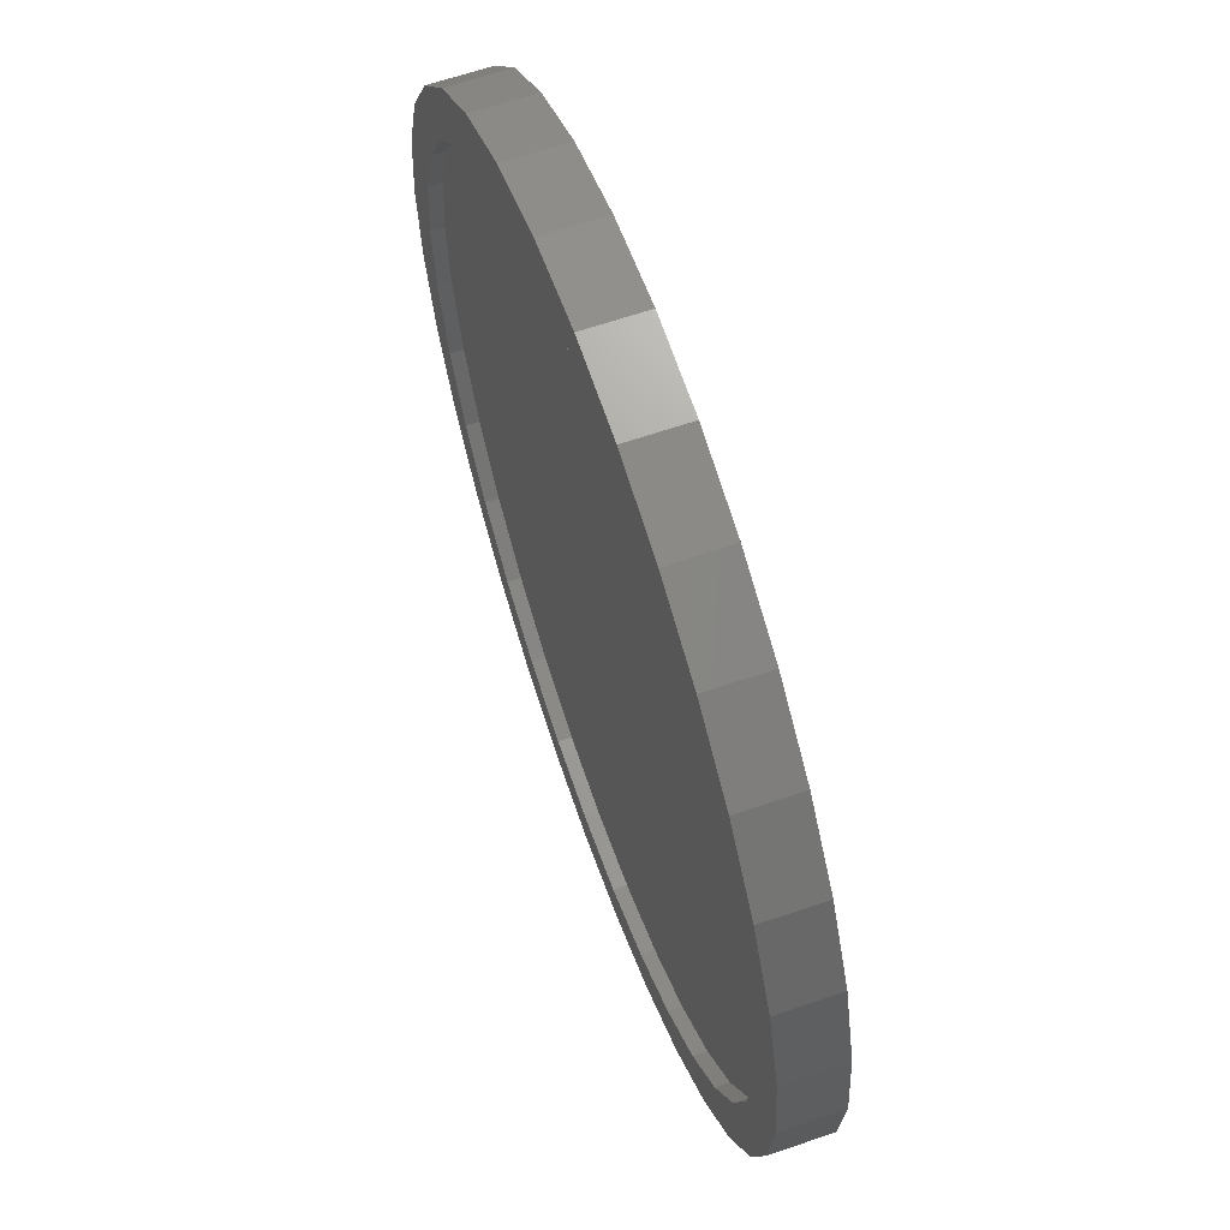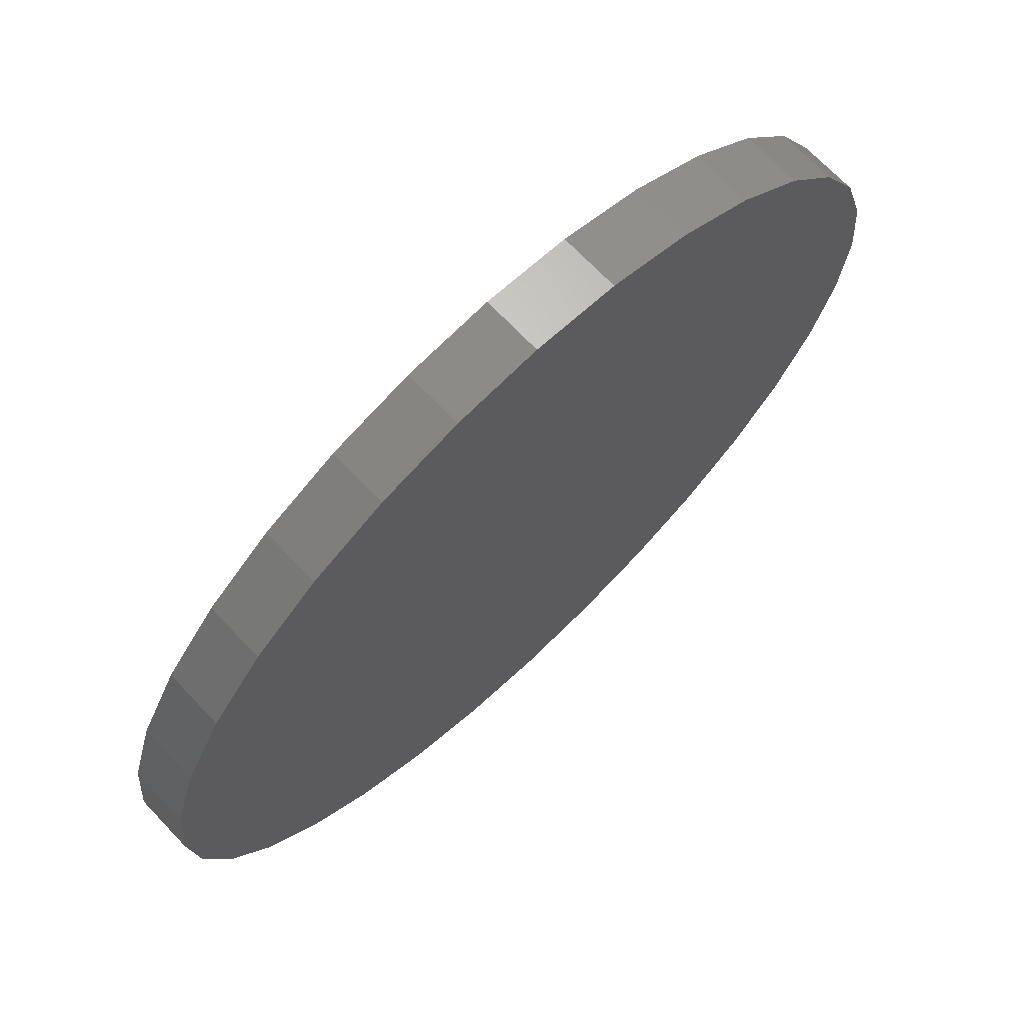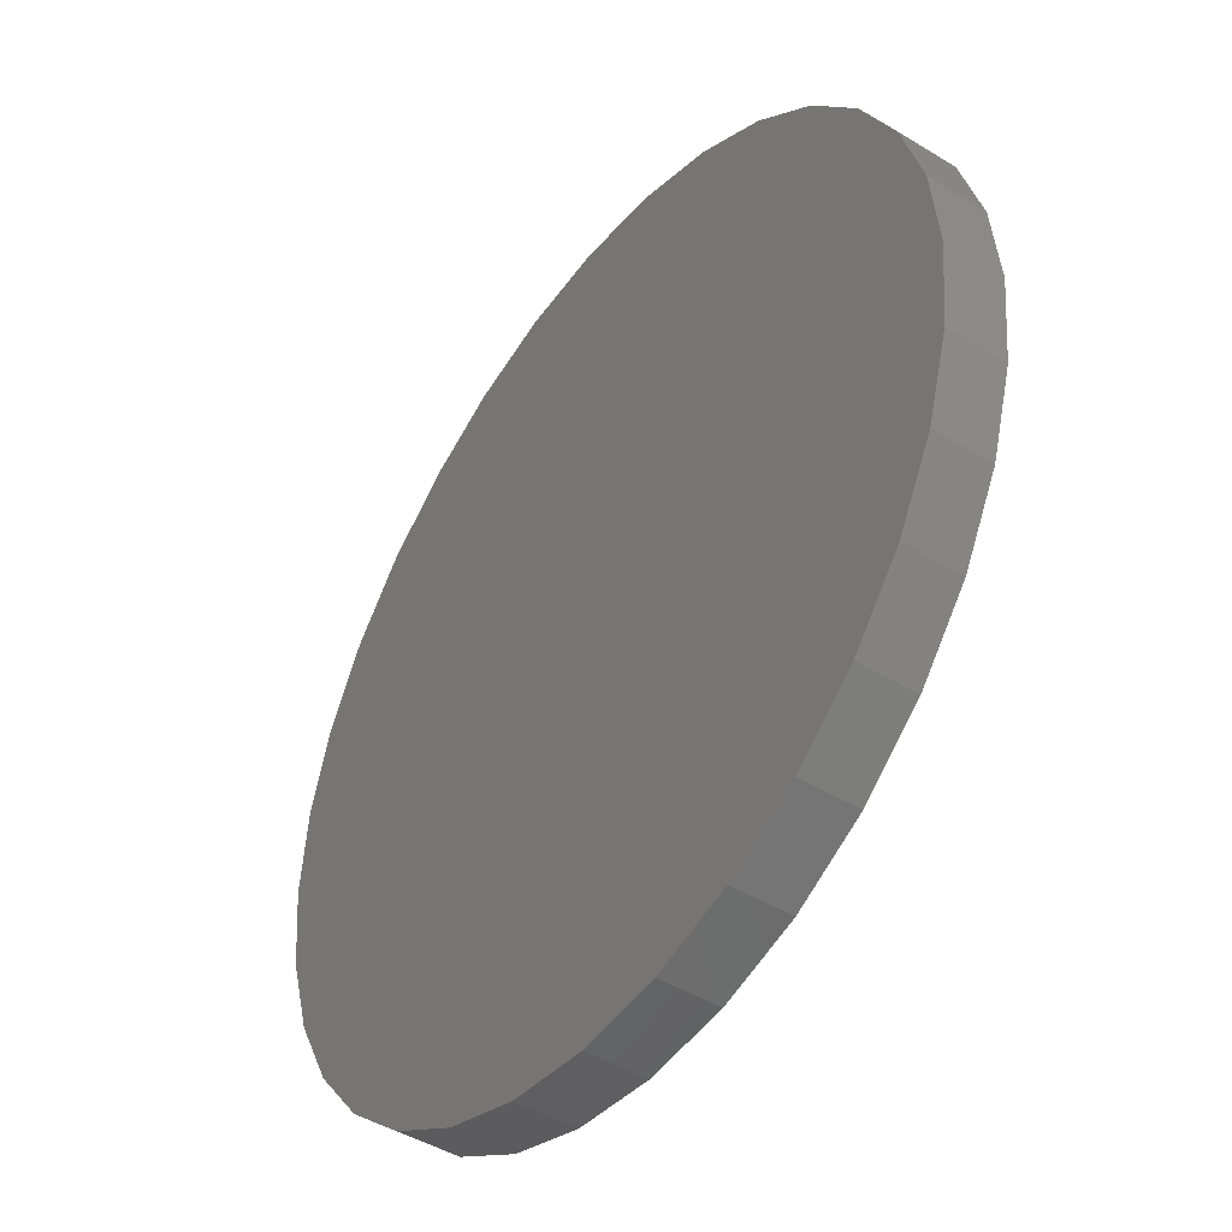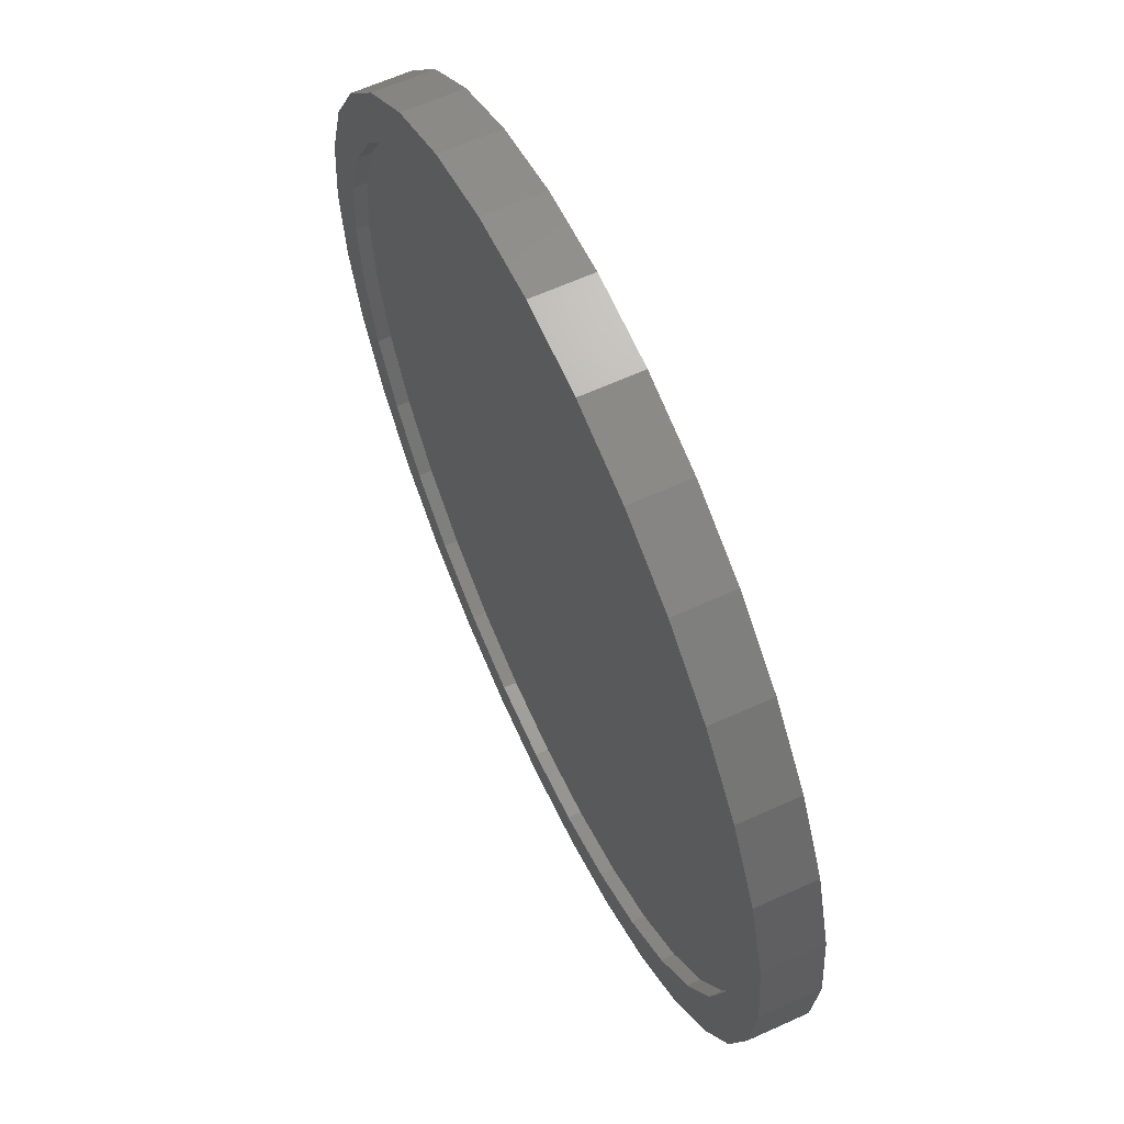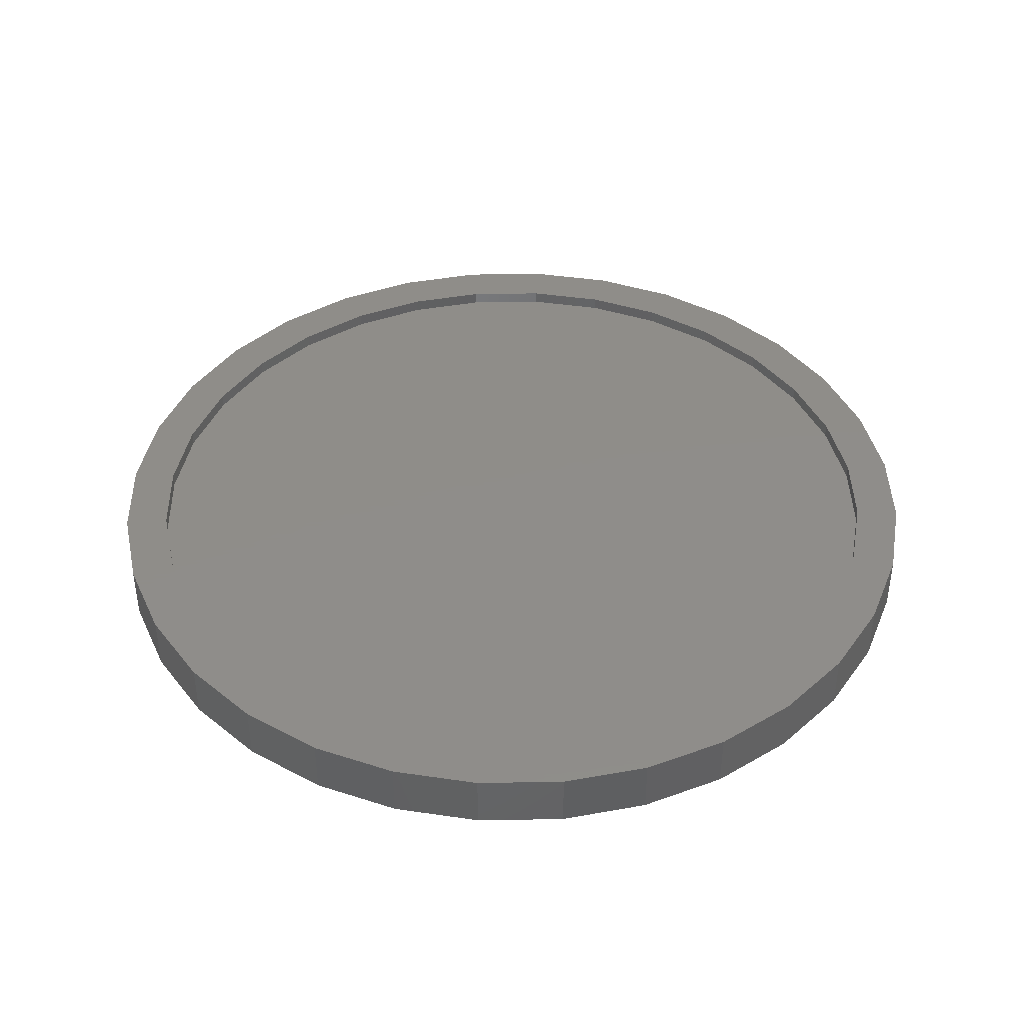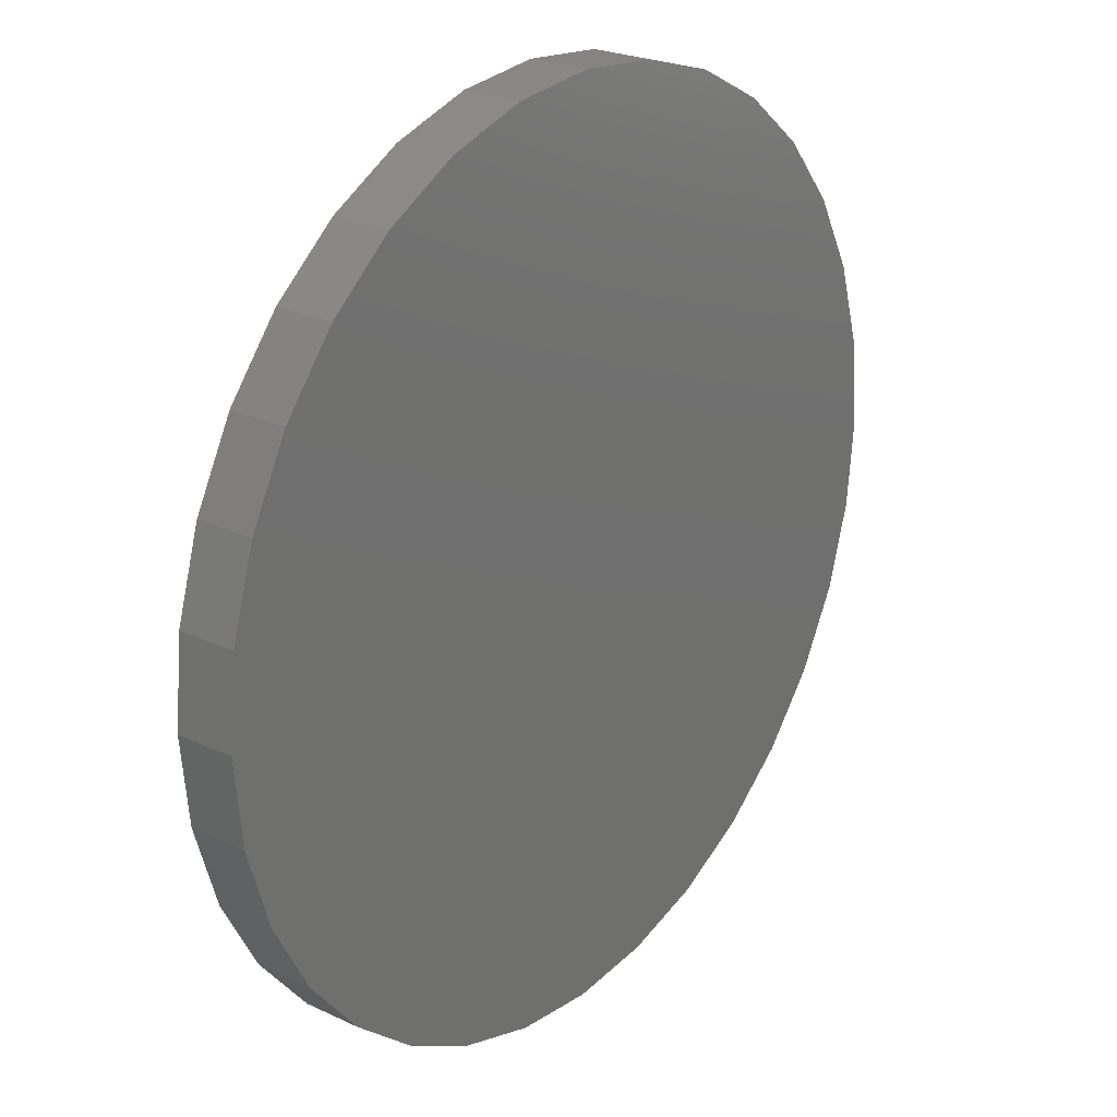
<metadata>
{"format":"stl","ext":"stl","renderer":"f3d","projection":"perspective","resolution":1024,"background":"white","views":[{"elev":63.5,"azim":70.8,"up":"+Y"},{"elev":70.4,"azim":136.4,"up":"+Y"},{"elev":-45.0,"azim":-125.4,"up":"+Y"},{"elev":62.7,"azim":65.3,"up":"+Y"},{"elev":41.6,"azim":94.5,"up":"+Z"},{"elev":24.2,"azim":127.8,"up":"+Y"}]}
</metadata>
<code>
# stl→obj: 128 verts, 252 faces
v -0.489 0.4969 0.03125
v -0.6413 0.4338 0.03125
v -0.5764 0.3904 0.03125
v 0.3067 0.7214 0.03125
v 0.007895 0.7027 0.03125
v 0.145 0.6892 0.03125
v 0.1602 0.7658 0.03125
v 0.007895 0.7808 0.03125
v -0.2909 0.7214 0.03125
v -0.1444 0.7658 0.03125
v -0.5442 0.5521 0.03125
v -0.3825 0.5843 0.03125
v -0.4259 0.6492 0.03125
v -0.261 0.6492 0.03125
v -0.1292 0.6892 0.03125
v -0.6413 0.2689 0.03125
v -0.7135 0.2988 0.03125
v -0.6813 0.1371 0.03125
v -0.7579 0.1523 0.03125
v -0.6948 -2.26e-16 0.03125
v -0.7729 4.424e-16 0.03125
v -0.6813 -0.1371 0.03125
v -0.7579 -0.1523 0.03125
v -0.6413 -0.2689 0.03125
v -0.7135 -0.2988 0.03125
v -0.5764 -0.3904 0.03125
v -0.6413 -0.4338 0.03125
v -0.489 -0.4969 0.03125
v -0.5442 -0.5521 0.03125
v -0.3825 -0.5843 0.03125
v -0.261 -0.6492 0.03125
v -0.4259 -0.6492 0.03125
v -0.1292 -0.6892 0.03125
v -0.2909 -0.7214 0.03125
v 0.007895 -0.7027 0.03125
v 0.1602 -0.7658 0.03125
v 0.3067 -0.7214 0.03125
v 0.007895 -0.7808 0.03125
v -0.1444 -0.7658 0.03125
v 0.4417 0.6492 0.03125
v 0.2768 0.6492 0.03125
v 0.56 0.5521 0.03125
v 0.3983 0.5843 0.03125
v 0.6571 0.4338 0.03125
v 0.5048 0.4969 0.03125
v 0.5922 0.3904 0.03125
v 0.7293 0.2988 0.03125
v 0.6571 0.2689 0.03125
v 0.7737 0.1523 0.03125
v 0.6971 0.1371 0.03125
v 0.7887 0 0.03125
v 0.7106 0 0.03125
v 0.7737 -0.1523 0.03125
v 0.6971 -0.1371 0.03125
v 0.7293 -0.2988 0.03125
v 0.6571 -0.2689 0.03125
v 0.6571 -0.4338 0.03125
v 0.5922 -0.3904 0.03125
v 0.56 -0.5521 0.03125
v 0.5048 -0.4969 0.03125
v 0.3983 -0.5843 0.03125
v 0.4417 -0.6492 0.03125
v 0.2768 -0.6492 0.03125
v 0.145 -0.6892 0.03125
v 0.007895 -0.7027 0.007812
v 0.145 -0.6892 0.007812
v 0.2768 -0.6492 0.007812
v 0.3983 -0.5843 0.007812
v 0.5048 -0.4969 0.007812
v 0.5922 -0.3904 0.007812
v 0.6571 -0.2689 0.007812
v 0.6971 -0.1371 0.007812
v 0.7106 4.52e-16 0.007812
v -0.1292 -0.6892 0.007812
v -0.261 -0.6492 0.007812
v -0.3825 -0.5843 0.007812
v -0.489 -0.4969 0.007812
v -0.5764 -0.3904 0.007812
v -0.6413 -0.2689 0.007812
v -0.6813 -0.1371 0.007812
v -0.6948 -2.26e-16 0.007812
v 0.007895 0.7027 0.007812
v -0.1292 0.6892 0.007812
v -0.261 0.6492 0.007812
v -0.3825 0.5843 0.007812
v -0.489 0.4969 0.007812
v -0.5764 0.3904 0.007812
v -0.6413 0.2689 0.007812
v -0.6813 0.1371 0.007812
v 0.145 0.6892 0.007812
v 0.2768 0.6492 0.007812
v 0.3983 0.5843 0.007812
v 0.5048 0.4969 0.007812
v 0.5922 0.3904 0.007812
v 0.6571 0.2689 0.007812
v 0.6971 0.1371 0.007812
v 0.7887 -8.848e-16 -0.07031
v 0.7737 -0.1523 -0.07031
v 0.7293 -0.2988 -0.07031
v 0.6571 -0.4338 -0.07031
v 0.56 -0.5521 -0.07031
v 0.4417 -0.6492 -0.07031
v 0.3067 -0.7214 -0.07031
v 0.1602 -0.7658 -0.07031
v 0.007895 -0.7808 -0.07031
v -0.1444 -0.7658 -0.07031
v -0.2909 -0.7214 -0.07031
v -0.4259 -0.6492 -0.07031
v -0.5442 -0.5521 -0.07031
v -0.6413 -0.4338 -0.07031
v -0.7135 -0.2988 -0.07031
v -0.7579 -0.1523 -0.07031
v -0.7729 4.424e-16 -0.07031
v -0.7579 0.1523 -0.07031
v -0.7135 0.2988 -0.07031
v -0.6413 0.4338 -0.07031
v -0.5442 0.5521 -0.07031
v -0.4259 0.6492 -0.07031
v -0.2909 0.7214 -0.07031
v -0.1444 0.7658 -0.07031
v 0.007895 0.7808 -0.07031
v 0.1602 0.7658 -0.07031
v 0.3067 0.7214 -0.07031
v 0.4417 0.6492 -0.07031
v 0.56 0.5521 -0.07031
v 0.6571 0.4338 -0.07031
v 0.7293 0.2988 -0.07031
v 0.7737 0.1523 -0.07031
f 1 2 3
f 4 5 6
f 4 7 5
f 5 7 8
f 5 8 9
f 9 8 10
f 2 1 11
f 11 1 12
f 11 12 13
f 13 12 14
f 13 14 9
f 9 14 15
f 9 15 5
f 3 2 16
f 16 2 17
f 16 17 18
f 18 17 19
f 18 19 20
f 20 19 21
f 20 21 22
f 22 21 23
f 22 23 24
f 24 23 25
f 24 25 26
f 26 25 27
f 26 27 28
f 28 27 29
f 28 29 30
f 30 29 31
f 31 29 32
f 31 32 33
f 33 32 34
f 33 34 35
f 36 37 38
f 38 37 35
f 38 35 39
f 39 35 34
f 4 6 40
f 40 6 41
f 40 41 42
f 42 41 43
f 42 43 44
f 44 43 45
f 44 45 46
f 44 46 47
f 47 46 48
f 47 48 49
f 49 48 50
f 49 50 51
f 51 50 52
f 51 52 53
f 53 52 54
f 53 54 55
f 55 54 56
f 55 56 57
f 57 56 58
f 57 58 59
f 59 58 60
f 59 60 61
f 59 61 62
f 62 61 63
f 62 63 37
f 37 63 64
f 37 64 35
f 65 64 66
f 66 64 63
f 66 63 67
f 67 63 61
f 67 61 68
f 68 61 60
f 68 60 69
f 69 60 58
f 69 58 70
f 70 58 56
f 70 56 71
f 71 56 54
f 71 54 72
f 72 54 52
f 72 52 73
f 64 65 35
f 35 65 74
f 35 74 33
f 33 74 75
f 33 75 31
f 31 75 76
f 31 76 30
f 30 76 77
f 30 77 28
f 28 77 78
f 28 78 26
f 26 78 79
f 26 79 24
f 24 79 80
f 24 80 22
f 22 80 81
f 22 81 20
f 82 15 83
f 83 15 14
f 83 14 84
f 84 14 12
f 84 12 85
f 85 12 1
f 85 1 86
f 86 1 3
f 86 3 87
f 87 3 16
f 87 16 88
f 88 16 18
f 88 18 89
f 89 18 20
f 89 20 81
f 15 82 5
f 5 82 90
f 5 90 6
f 6 90 91
f 6 91 41
f 41 91 92
f 41 92 43
f 43 92 93
f 43 93 45
f 45 93 94
f 45 94 46
f 46 94 95
f 46 95 48
f 48 95 96
f 48 96 50
f 50 96 73
f 50 73 52
f 97 51 98
f 98 51 53
f 98 53 99
f 99 53 55
f 99 55 100
f 100 55 57
f 100 57 101
f 101 57 59
f 101 59 102
f 102 59 62
f 102 62 103
f 103 62 37
f 103 37 104
f 104 37 36
f 104 36 105
f 105 36 38
f 105 38 106
f 106 38 39
f 106 39 107
f 107 39 34
f 107 34 108
f 108 34 32
f 108 32 109
f 109 32 29
f 109 29 110
f 110 29 27
f 110 27 111
f 111 27 25
f 111 25 112
f 112 25 23
f 112 23 113
f 113 23 21
f 113 21 114
f 114 21 19
f 114 19 115
f 115 19 17
f 115 17 116
f 116 17 2
f 116 2 117
f 117 2 11
f 117 11 118
f 118 11 13
f 118 13 119
f 119 13 9
f 119 9 120
f 120 9 10
f 120 10 121
f 121 10 8
f 121 8 122
f 122 8 7
f 122 7 123
f 123 7 4
f 123 4 124
f 124 4 40
f 124 40 125
f 125 40 42
f 125 42 126
f 126 42 44
f 126 44 127
f 127 44 47
f 127 47 128
f 128 47 49
f 128 49 97
f 97 49 51
f 121 122 120
f 105 106 104
f 104 106 107
f 104 107 103
f 103 107 108
f 103 108 102
f 102 108 109
f 102 109 101
f 101 109 110
f 101 110 100
f 100 110 111
f 100 111 99
f 99 111 112
f 99 112 98
f 98 112 113
f 98 113 97
f 97 113 114
f 97 114 128
f 128 114 115
f 128 115 127
f 127 115 116
f 127 116 126
f 126 116 117
f 126 117 125
f 125 117 118
f 125 118 124
f 124 118 119
f 124 119 123
f 123 119 120
f 123 120 122
f 83 90 82
f 90 83 91
f 91 83 84
f 91 84 92
f 92 84 85
f 92 85 93
f 93 85 86
f 93 86 94
f 94 86 87
f 94 87 95
f 95 87 88
f 95 88 96
f 96 88 89
f 96 89 73
f 73 89 81
f 73 81 72
f 72 81 80
f 72 80 71
f 71 80 79
f 71 79 70
f 70 79 78
f 70 78 69
f 69 78 77
f 69 77 68
f 68 77 76
f 68 76 67
f 67 76 75
f 67 75 66
f 66 75 74
f 66 74 65

</code>
